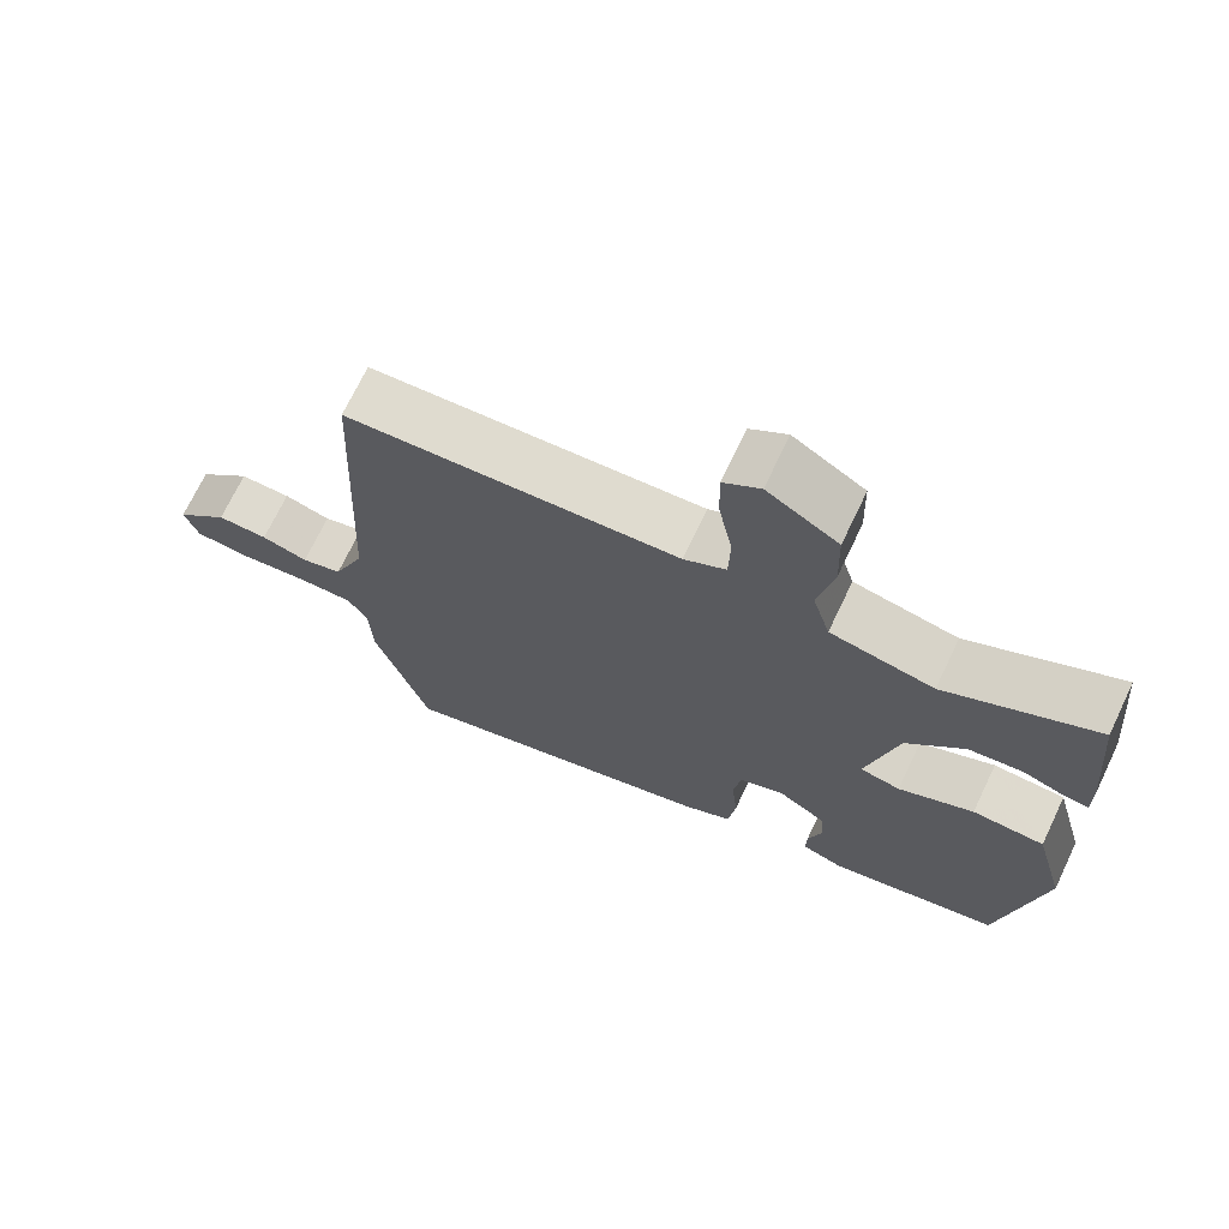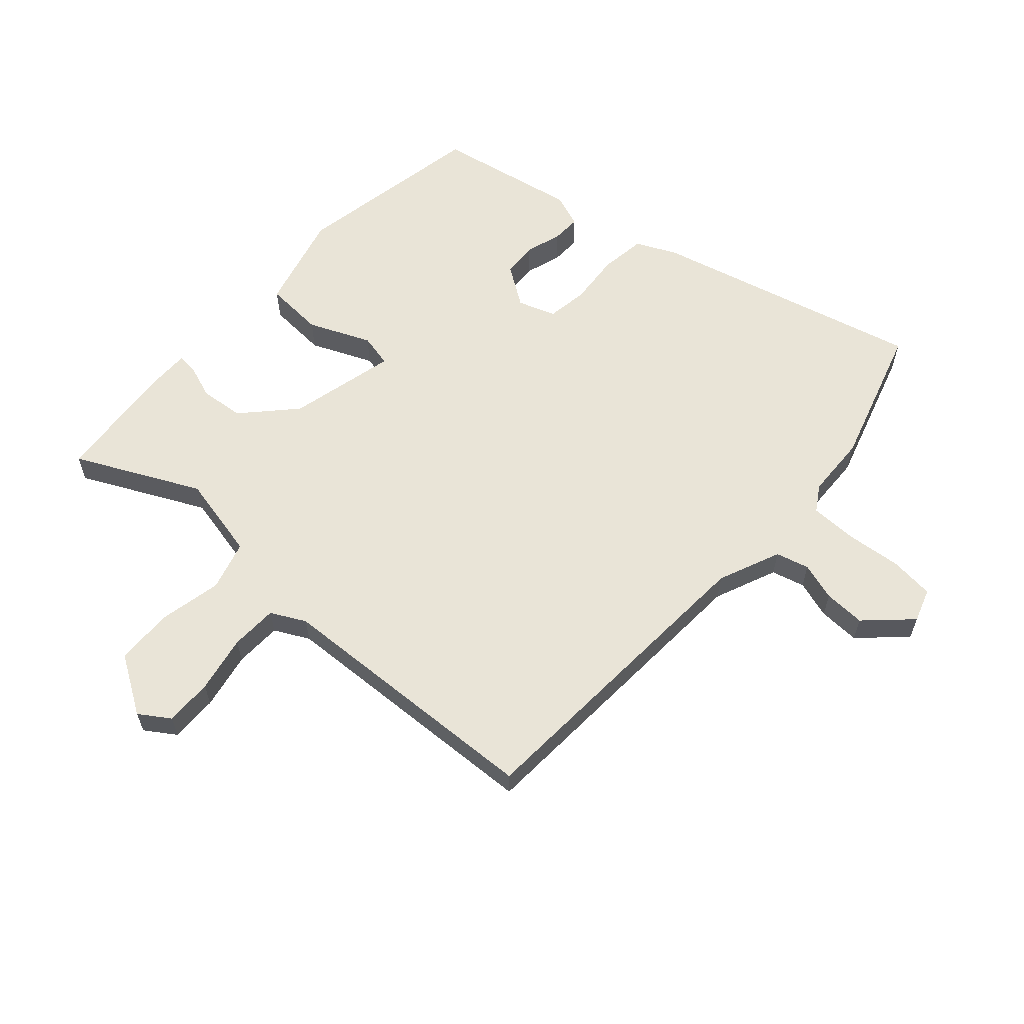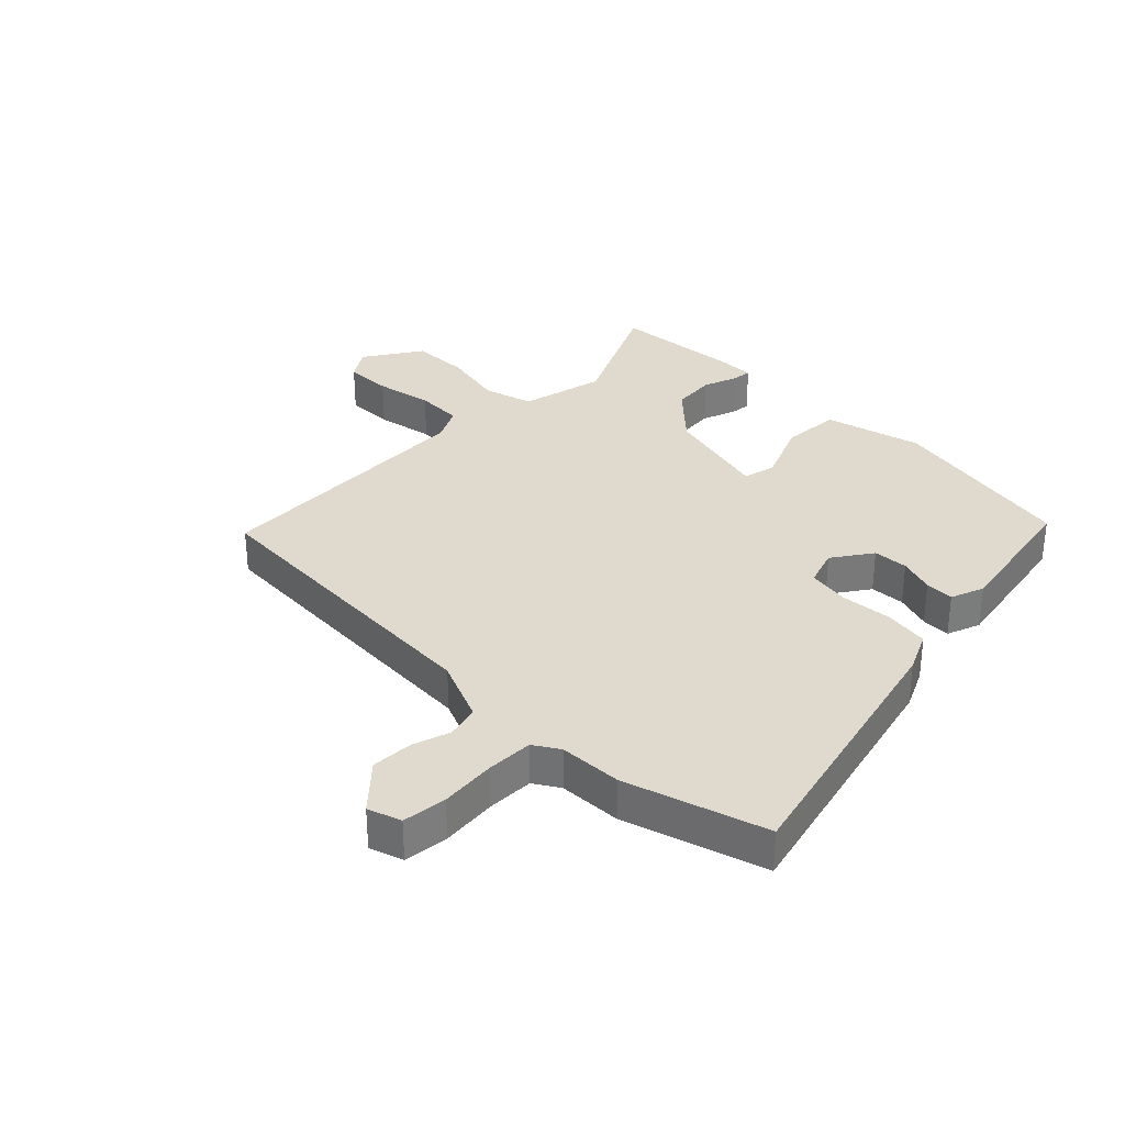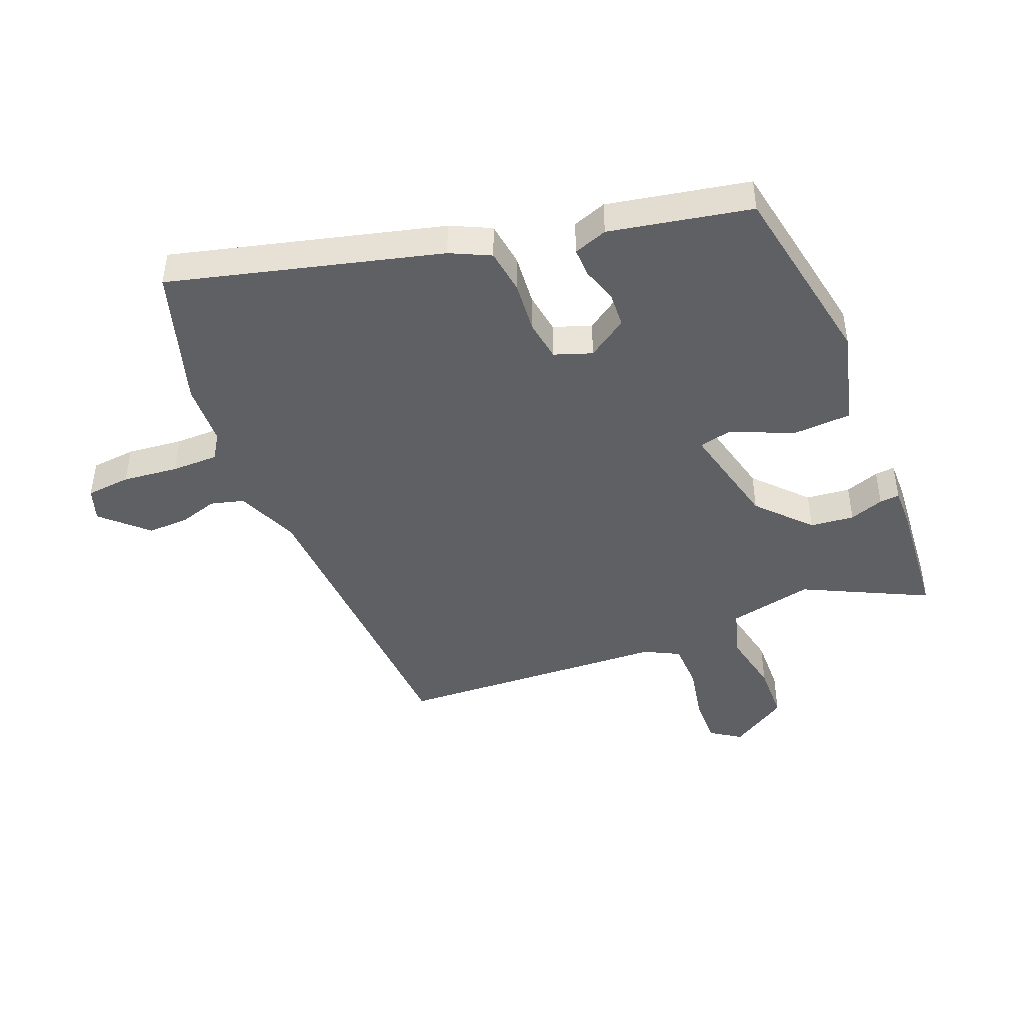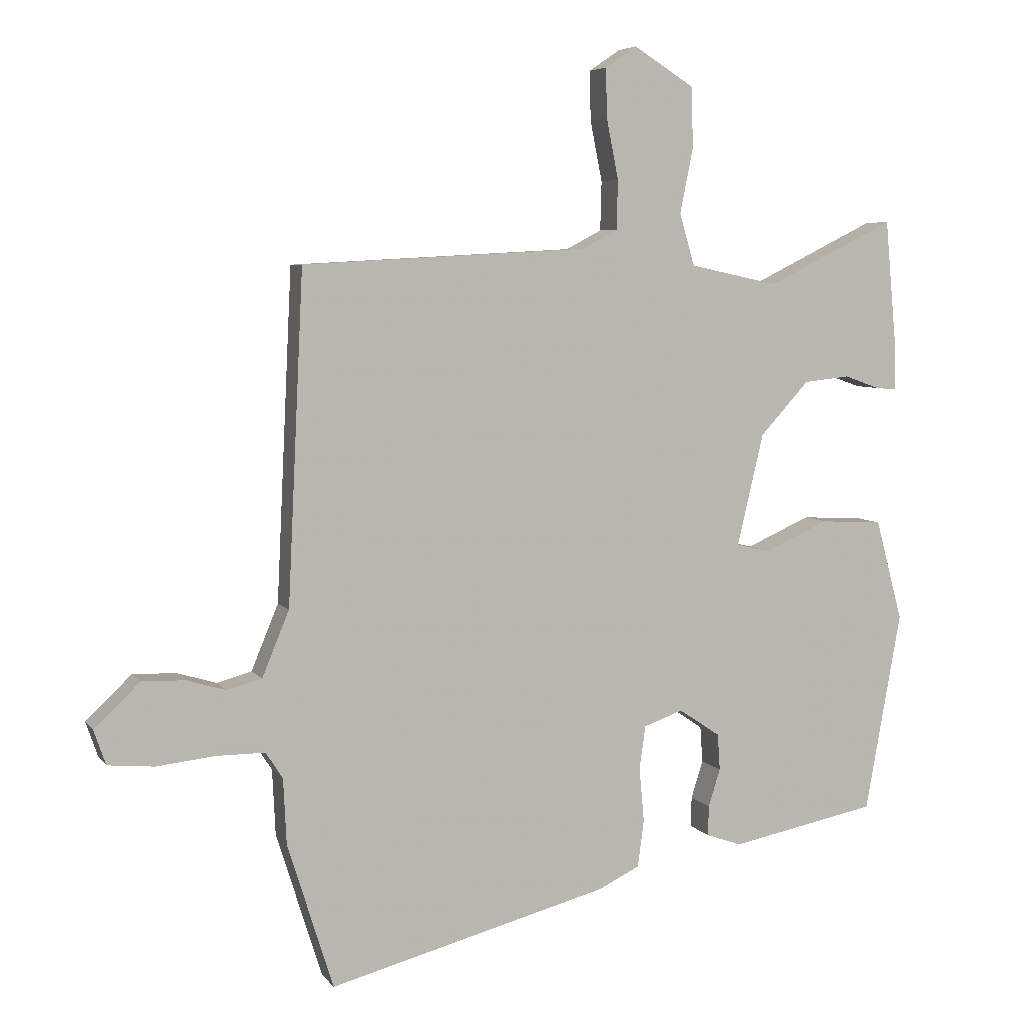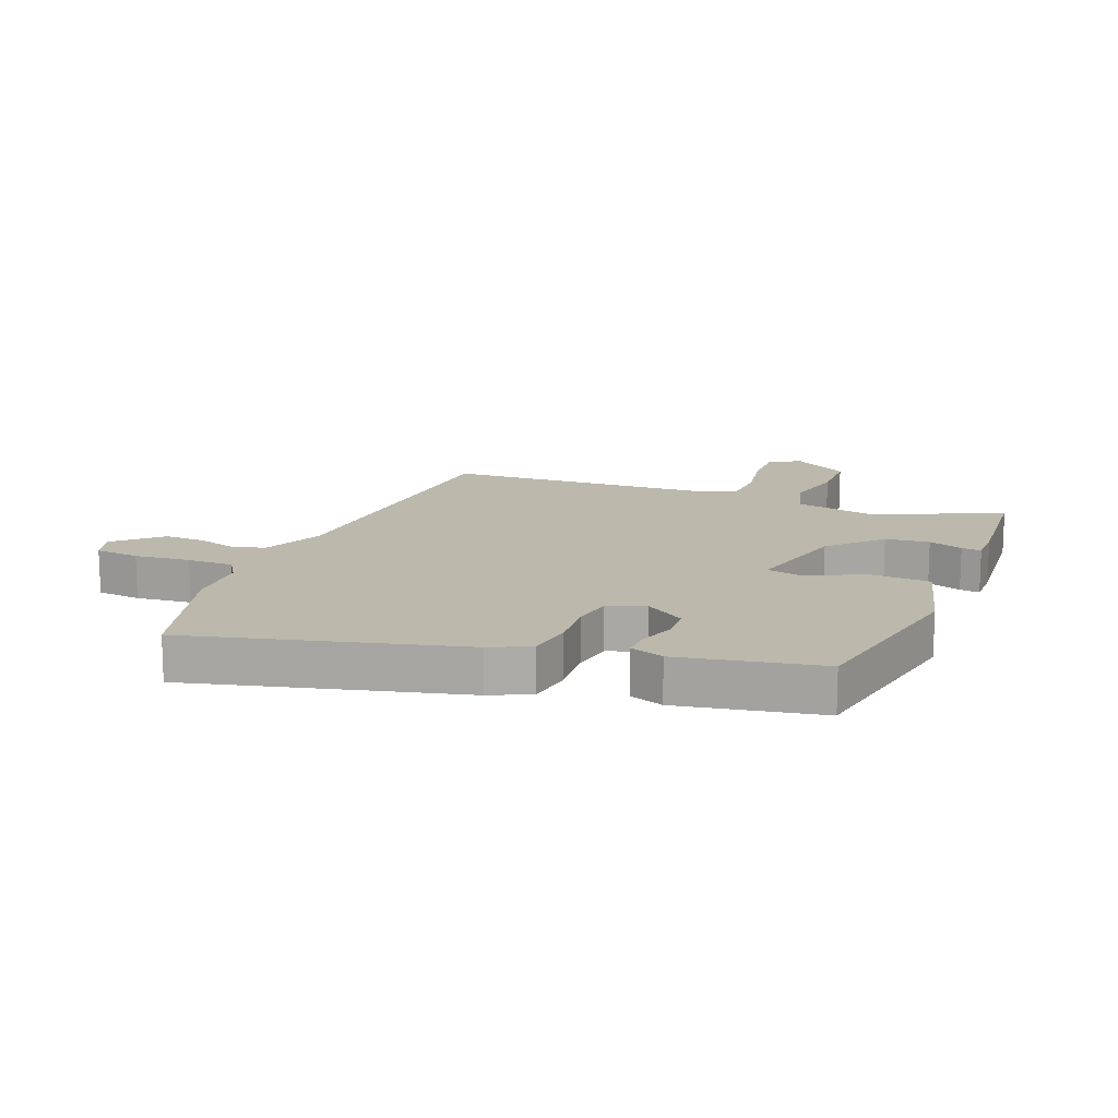
<metadata>
{"format":"obj","ext":"obj","renderer":"f3d","projection":"perspective","resolution":1024,"background":"white","views":[{"elev":70.6,"azim":-154.5,"up":"+Z"},{"elev":61.0,"azim":42.3,"up":"+Y"},{"elev":32.6,"azim":135.6,"up":"+Y"},{"elev":-44.4,"azim":-157.9,"up":"+Y"},{"elev":5.7,"azim":160.5,"up":"+Z"},{"elev":14.6,"azim":-157.7,"up":"+Y"}]}
</metadata>
<code>
v -0.488 0.07 0.564
v -0.284 0.07 0.463
v -0.143 0.07 0.493
v -0.119 0.07 0.575
v -0.14 0.07 0.679
v -0.137 0.07 0.775
v -0.041 0.07 0.835
v 0.009 0.07 0.801
v 0.007 0.07 0.722
v -0.012 0.07 0.627
v -0.01 0.07 0.549
v 0.047 0.07 0.519
v 0.501 0.07 0.494
v 0.526 0.07 -0.03
v 0.569 0.07 -0.134
v 0.624 0.07 -0.149
v 0.687 0.07 -0.13
v 0.756 0.07 -0.128
v 0.828 0.07 -0.197
v 0.809 0.07 -0.252
v 0.735 0.07 -0.259
v 0.643 0.07 -0.249
v 0.565 0.07 -0.249
v 0.538 0.07 -0.291
v 0.533 0.07 -0.395
v 0.46 0.07 -0.627
v 0.014 0.07 -0.51
v -0.052 0.07 -0.478
v -0.062 0.07 -0.403
v -0.054 0.07 -0.317
v -0.064 0.07 -0.248
v -0.126 0.07 -0.226
v -0.192 0.07 -0.27
v -0.196 0.07 -0.328
v -0.177 0.07 -0.388
v -0.176 0.07 -0.436
v -0.232 0.07 -0.456
v -0.466 0.07 -0.41
v -0.523 0.07 -0.092
v -0.48 0.07 0.069
v -0.382 0.07 0.074
v -0.28 0.07 0.029
v -0.225 0.07 0.041
v -0.267 0.07 0.219
v -0.345 0.07 0.304
v -0.418 0.07 0.312
v -0.475 0.07 0.292
v -0.508 0.07 0.289
v -0.507 0.07 0.354
v -0.488 0 0.564
v -0.284 0 0.463
v -0.143 0 0.493
v -0.119 0 0.575
v -0.14 0 0.679
v -0.137 0 0.775
v -0.041 0 0.835
v 0.009 0 0.801
v 0.007 0 0.722
v -0.012 0 0.627
v -0.01 0 0.549
v 0.047 0 0.519
v 0.501 0 0.494
v 0.526 0 -0.03
v 0.569 0 -0.134
v 0.624 0 -0.149
v 0.687 0 -0.13
v 0.756 0 -0.128
v 0.828 0 -0.197
v 0.809 0 -0.252
v 0.735 0 -0.259
v 0.643 0 -0.249
v 0.565 0 -0.249
v 0.538 0 -0.291
v 0.533 0 -0.395
v 0.46 0 -0.627
v 0.014 0 -0.51
v -0.052 0 -0.478
v -0.062 0 -0.403
v -0.054 0 -0.317
v -0.064 0 -0.248
v -0.126 0 -0.226
v -0.192 0 -0.27
v -0.196 0 -0.328
v -0.177 0 -0.388
v -0.176 0 -0.436
v -0.232 0 -0.456
v -0.466 0 -0.41
v -0.523 0 -0.092
v -0.48 0 0.069
v -0.382 0 0.074
v -0.28 0 0.029
v -0.225 0 0.041
v -0.267 0 0.219
v -0.345 0 0.304
v -0.418 0 0.312
v -0.475 0 0.292
v -0.508 0 0.289
v -0.507 0 0.354
f 49 1 2
f 48 49 2
f 47 48 2
f 46 47 2
f 45 46 2 3
f 44 45 3
f 43 44 3
f 40 41 42
f 39 40 42
f 38 39 42
f 37 38 42
f 36 37 42
f 34 35 36
f 34 36 42
f 33 34 42 43
f 28 29 30
f 27 28 30
f 26 27 30
f 25 26 30
f 24 25 30
f 23 24 30 31
f 22 23 31 32
f 20 21 22
f 19 20 22
f 18 19 22
f 17 18 22
f 16 17 22
f 15 16 22 32
f 12 13 14
f 14 15 32
f 12 14 32
f 11 12 32
f 8 9 10
f 7 8 10
f 6 7 10
f 5 6 10
f 4 5 10
f 32 33 43
f 11 32 43
f 10 11 43
f 4 10 43
f 3 4 43
f 51 50 98
f 51 98 97
f 51 97 96
f 51 96 95
f 52 51 95 94
f 52 94 93
f 52 93 92
f 91 90 89
f 91 89 88
f 91 88 87
f 91 87 86
f 91 86 85
f 85 84 83
f 91 85 83
f 92 91 83 82
f 79 78 77
f 79 77 76
f 79 76 75
f 79 75 74
f 79 74 73
f 80 79 73 72
f 81 80 72 71
f 71 70 69
f 71 69 68
f 71 68 67
f 71 67 66
f 71 66 65
f 81 71 65 64
f 63 62 61
f 81 64 63
f 81 63 61
f 81 61 60
f 59 58 57
f 59 57 56
f 59 56 55
f 59 55 54
f 59 54 53
f 92 82 81
f 92 81 60
f 92 60 59
f 92 59 53
f 92 53 52
f 1 50 51 2
f 2 51 52 3
f 3 52 53 4
f 4 53 54 5
f 5 54 55 6
f 6 55 56 7
f 7 56 57 8
f 8 57 58 9
f 9 58 59 10
f 10 59 60 11
f 11 60 61 12
f 12 61 62 13
f 13 62 63 14
f 14 63 64 15
f 15 64 65 16
f 16 65 66 17
f 17 66 67 18
f 18 67 68 19
f 19 68 69 20
f 20 69 70 21
f 21 70 71 22
f 22 71 72 23
f 23 72 73 24
f 24 73 74 25
f 25 74 75 26
f 26 75 76 27
f 27 76 77 28
f 28 77 78 29
f 29 78 79 30
f 30 79 80 31
f 31 80 81 32
f 32 81 82 33
f 33 82 83 34
f 34 83 84 35
f 35 84 85 36
f 36 85 86 37
f 37 86 87 38
f 38 87 88 39
f 39 88 89 40
f 40 89 90 41
f 41 90 91 42
f 42 91 92 43
f 43 92 93 44
f 44 93 94 45
f 45 94 95 46
f 46 95 96 47
f 47 96 97 48
f 48 97 98 49
f 49 98 50 1

</code>
